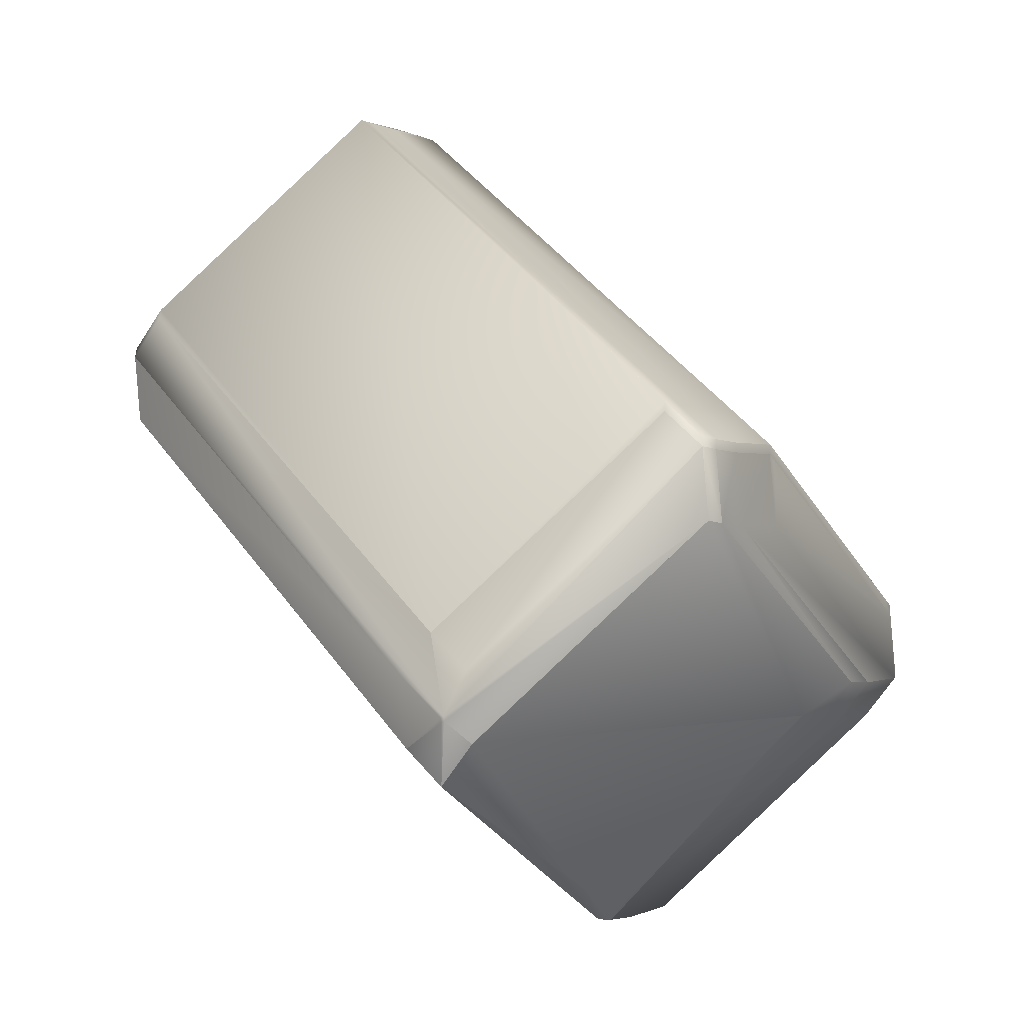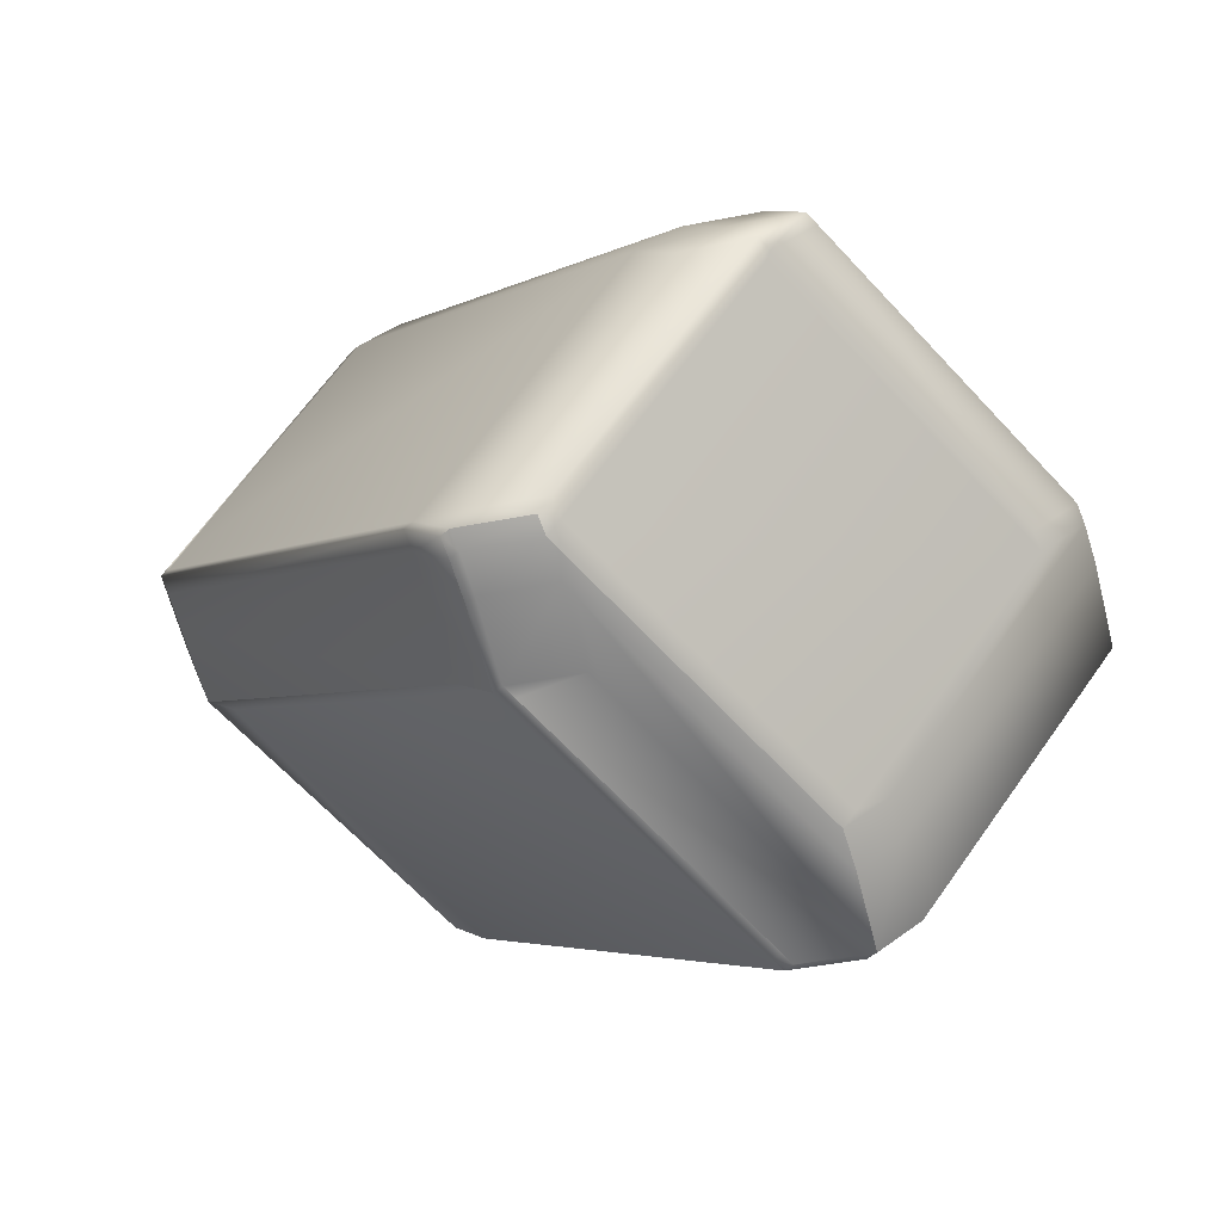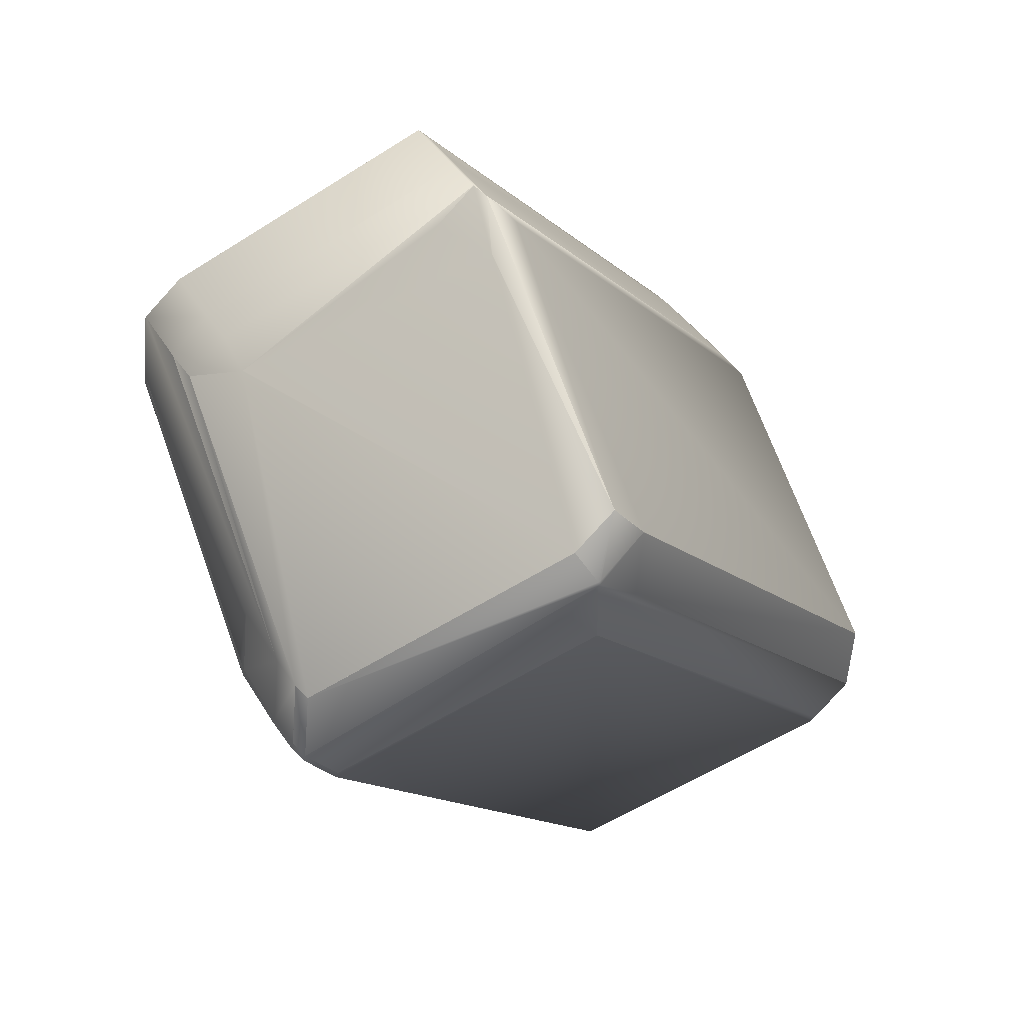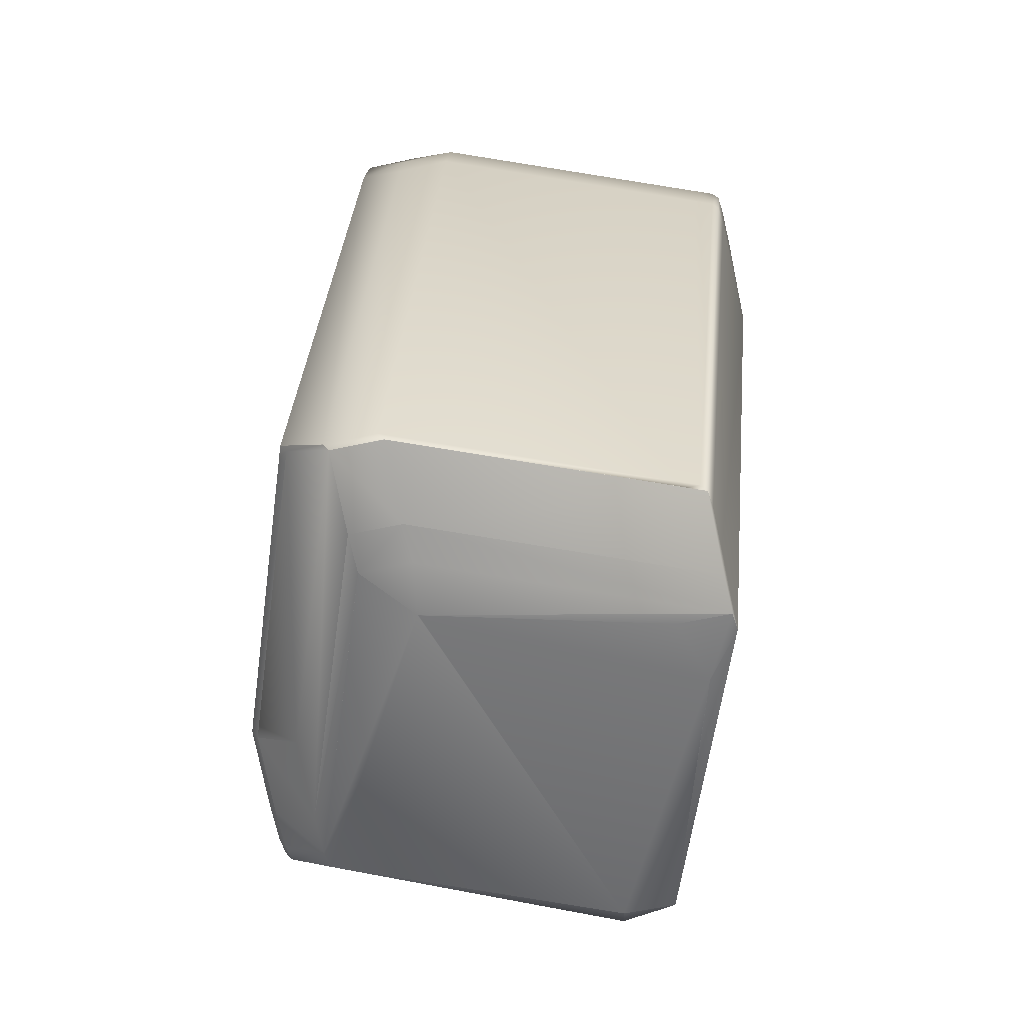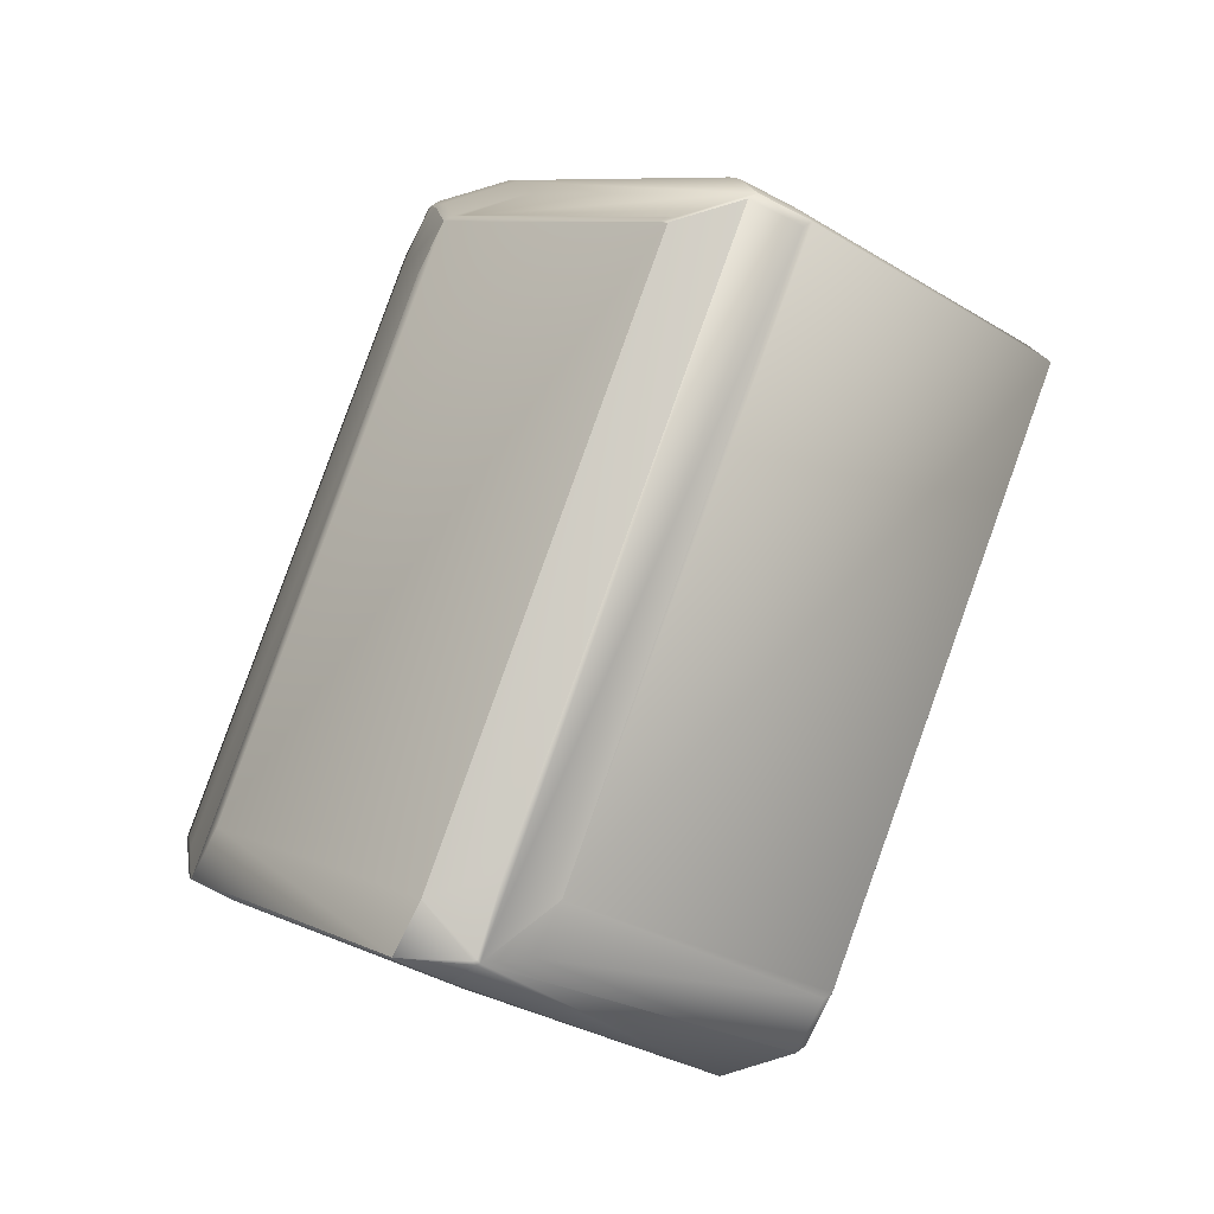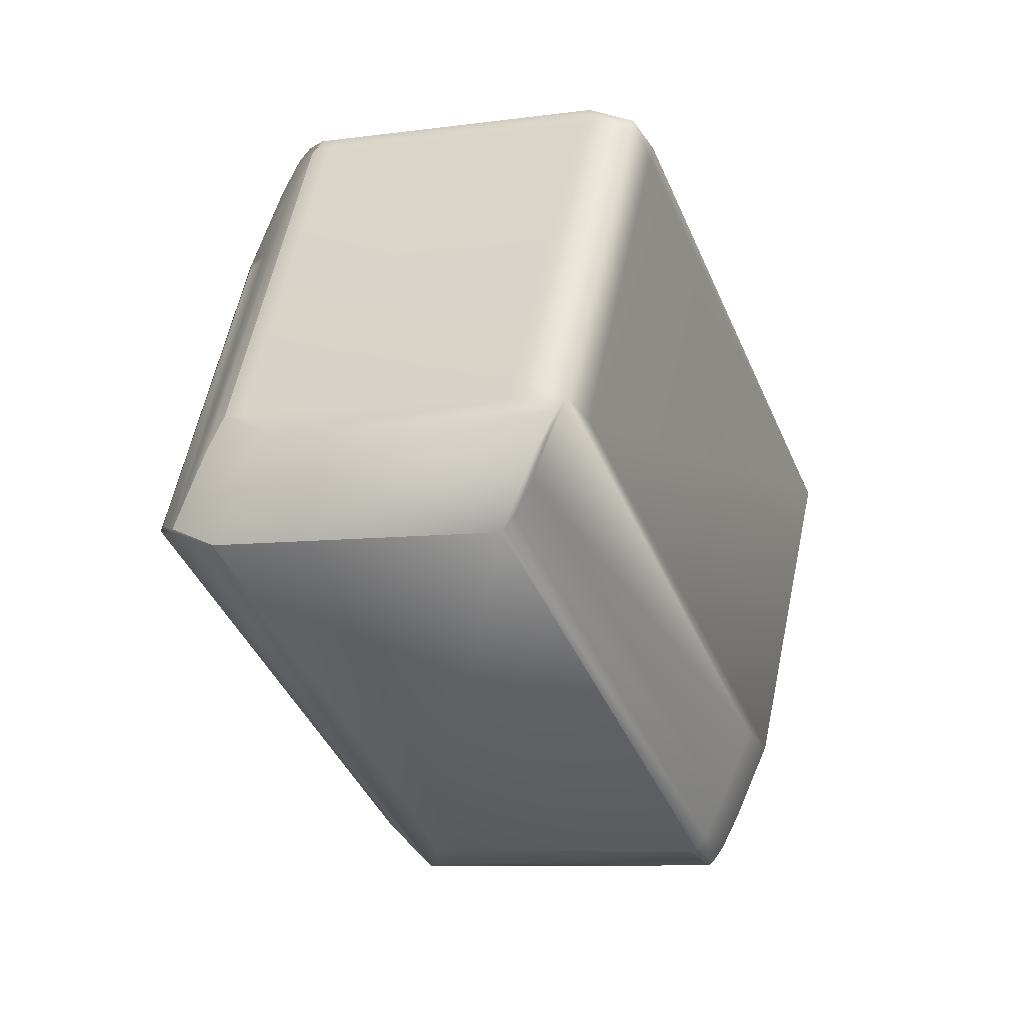
<metadata>
{"format":"obj","ext":"obj","renderer":"f3d","projection":"perspective","resolution":1024,"background":"white","views":[{"elev":-77.6,"azim":158.5,"up":"+Y"},{"elev":54.9,"azim":61.5,"up":"+Y"},{"elev":-70.8,"azim":-31.1,"up":"+Y"},{"elev":-16.6,"azim":-66.9,"up":"+Y"},{"elev":-43.6,"azim":74.5,"up":"+Y"},{"elev":15.5,"azim":138.1,"up":"+Y"}]}
</metadata>
<code>
v 0.2356 0.1631 0.9938
v 0.2358 0.163 0.9941
v 0.2684 0.1594 1.077
v 0.2206 0.176 0.9781
v 0.3033 0.09483 0.9243
v 0.2206 0.1761 0.9781
v 0.2724 0.162 1.096
v 0.3087 0.09036 0.9243
v 0.3565 0.07366 1.023
v 0.2246 0.1787 0.997
v 0.2723 0.1621 1.096
v 0.2882 0.1435 1.082
v 0.2886 0.1433 1.082
v 0.2778 0.1575 1.096
v 0.2724 0.162 1.096
v 0.3605 0.07632 1.042
v 0.3605 0.07633 1.042
v 0.3698 0.07357 1.018
v 0.3691 0.07327 1.02
v 0.3685 0.07247 1.019
v 0.3692 0.07277 1.017
v 0.3866 0.09347 1.015
v 0.3756 0.08778 1.037
v 0.3756 0.08779 1.037
v 0.3605 0.07631 1.042
v 0.3087 0.09036 0.9243
v 0.3826 0.0908 0.9961
v 0.5196 0.2558 0.9578
v 0.3675 0.07932 1.001
v 0.3826 0.09082 0.9961
v 0.3197 0.09606 0.9021
v 0.3197 0.09607 0.9021
v 0.5236 0.2585 0.9767
v 0.3565 0.07364 1.023
v 0.3605 0.07631 1.042
v 0.3565 0.07364 1.023
v 0.5236 0.2584 0.9767
v 0.5126 0.2527 0.999
v 0.5126 0.2527 0.999
v 0.3348 0.1076 0.8973
v 0.3118 0.08929 0.9307
v 0.3348 0.1076 0.8972
v 0.3826 0.09084 0.9961
v 0.3756 0.08781 1.037
v 0.2998 0.09825 0.9266
v 0.3143 0.1005 0.9021
v 0.3033 0.09482 0.9243
v 0.3143 0.1005 0.9021
v 0.3565 0.07364 1.023
v 0.3118 0.08929 0.9307
v 0.2777 0.1576 1.096
v 0.2159 0.1902 0.9972
v 0.2119 0.1875 0.9783
v 0.2159 0.1902 0.9972
v 0.2637 0.1735 1.096
v 0.3356 0.1103 0.8944
v 0.4726 0.2752 0.856
v 0.5204 0.2585 0.9549
v 0.2929 0.169 1.091
v 0.3605 0.07635 1.042
v 0.4298 0.334 1.053
v 0.2928 0.1691 1.091
v 0.2777 0.1576 1.096
v 0.3756 0.08782 1.037
v 0.5126 0.2527 0.999
v 0.2206 0.1761 0.9781
v 0.3057 0.112 0.9023
v 0.3143 0.1006 0.902
v 0.3197 0.09609 0.902
v 0.2947 0.1063 0.9245
v 0.2912 0.1097 0.9268
v 0.1964 0.2132 0.9783
v 0.2119 0.1875 0.9783
v 0.2902 0.1377 0.9023
v 0.2792 0.132 0.9245
v 0.2902 0.1377 0.9022
v 0.3057 0.112 0.9022
v 0.2075 0.219 0.956
v 0.2867 0.1411 0.9045
v 0.2004 0.2159 0.9972
v 0.2482 0.1992 1.096
v 0.2004 0.2159 0.9972
v 0.2035 0.2148 1.004
v 0.3205 0.09877 0.8992
v 0.5244 0.2611 0.9738
v 0.3356 0.1103 0.8944
v 0.5173 0.2595 0.9485
v 0.5204 0.2585 0.9549
v 0.5244 0.2611 0.9738
v 0.4143 0.3597 1.053
v 0.4306 0.3367 1.05
v 0.4151 0.3624 1.05
v 0.4057 0.3711 1.053
v 0.4143 0.3597 1.053
v 0.4298 0.334 1.053
v 0.5091 0.2562 1.001
v 0.4147 0.3225 1.058
v 0.4147 0.3225 1.058
v 0.5134 0.2554 0.9961
v 0.5099 0.2588 0.9984
v 0.4261 0.3681 1.028
v 0.4416 0.3424 1.028
v 0.4296 0.3647 1.025
v 0.421 0.3761 1.025
v 0.4175 0.3795 1.028
v 0.4341 0.3332 1.048
v 0.4451 0.339 1.025
v 0.4065 0.3738 1.05
v 0.5089 0.2868 0.9738
v 0.5002 0.2983 0.974
v 0.5089 0.2869 0.9738
v 0.5002 0.2983 0.974
v 0.3151 0.1032 0.8992
v 0.3065 0.1147 0.8994
v 0.3065 0.1147 0.8994
v 0.3151 0.1033 0.8992
v 0.3205 0.09879 0.8992
v 0.2691 0.169 1.096
v 0.2777 0.1576 1.096
v 0.4121 0.384 1.028
v 0.4011 0.3783 1.05
v 0.4121 0.384 1.028
v 0.4011 0.3783 1.05
v 0.4003 0.3756 1.053
v 0.4057 0.3711 1.053
v 0.421 0.3761 1.025
v 0.4175 0.3795 1.028
v 0.1972 0.2159 0.9754
v 0.2109 0.2155 0.9537
v 0.2082 0.2216 0.9531
v 0.2117 0.2182 0.9509
v 0.1964 0.2133 0.9783
v 0.1972 0.216 0.9754
v 0.291 0.1404 0.8994
v 0.2082 0.2217 0.9531
v 0.2117 0.2182 0.9508
v 0.291 0.1404 0.8994
v 0.2482 0.1992 1.096
v 0.2004 0.2159 0.9972
v 0.2035 0.2149 1.004
v 0.2536 0.1947 1.096
v 0.2691 0.169 1.096
v 0.2536 0.1947 1.096
v 0.4517 0.3054 0.856
v 0.4672 0.2797 0.856
v 0.4586 0.2911 0.8562
v 0.4571 0.3009 0.856
v 0.4431 0.3168 0.8562
v 0.4485 0.3123 0.8562
v 0.3302 0.1147 0.8944
v 0.3216 0.1262 0.8946
v 0.5018 0.2853 0.9485
v 0.4932 0.2967 0.9487
v 0.5049 0.2842 0.9549
v 0.4963 0.2956 0.9551
v 0.3992 0.3482 1.058
v 0.3906 0.3597 1.058
v 0.2622 0.1833 1.096
v 0.3603 0.3981 0.91
v 0.3493 0.3923 0.9323
v 0.3643 0.4007 0.9289
v 0.3638 0.3946 0.9077
v 0.3487 0.3832 0.9125
v 0.3678 0.3973 0.9266
v 0.3452 0.3866 0.9148
v 0.3533 0.395 0.9512
v 0.3342 0.3809 0.9371
v 0.3382 0.3835 0.956
v 0.428 0.3053 0.861
v 0.4471 0.3195 0.8751
v 0.3061 0.1519 0.8946
v 0.4525 0.315 0.8751
v 0.4972 0.2994 0.9676
v 0.386 0.3668 1.055
v 0.3852 0.3641 1.058
v 0.409 0.3851 1.021
v 0.398 0.3794 1.044
v 0.4144 0.3806 1.021
v 0.3697 0.3963 0.9289
v 0.3829 0.3679 1.049
v 0.3732 0.3928 0.9266
v 0.4179 0.3772 1.019
v 0.2012 0.2186 0.9943
v 0.2083 0.2217 0.9531
v 0.2451 0.2003 1.09
v 0.249 0.2019 1.093
v 0.2459 0.203 1.087
f 1 2 3
f 1 4 5
f 1 6 4
f 1 3 7
f 1 5 8
f 1 8 9
f 1 10 6
f 1 7 11
f 1 9 2
f 1 11 10
f 12 2 9
f 12 13 14
f 12 15 3
f 12 14 15
f 12 3 2
f 12 16 17
f 12 9 16
f 12 17 13
f 13 17 14
f 18 19 20
f 18 21 22
f 18 20 21
f 18 22 23
f 18 23 19
f 19 23 24
f 19 24 25
f 19 25 20
f 21 20 26
f 21 27 28
f 21 29 30
f 21 30 27
f 21 31 32
f 21 26 31
f 21 32 29
f 21 28 33
f 21 33 22
f 20 34 26
f 20 35 36
f 20 36 34
f 20 25 35
f 27 30 28
f 22 37 38
f 22 38 23
f 22 33 37
f 23 38 39
f 23 39 24
f 29 40 30
f 29 32 40
f 34 36 41
f 34 41 26
f 35 25 36
f 30 40 42
f 30 43 28
f 30 42 43
f 24 44 16
f 24 16 25
f 24 39 44
f 4 6 45
f 4 45 5
f 46 47 48
f 46 48 32
f 46 32 47
f 47 26 8
f 47 5 48
f 47 32 26
f 47 8 5
f 31 26 32
f 26 41 8
f 36 25 49
f 36 8 41
f 36 49 50
f 36 50 8
f 15 14 51
f 15 7 3
f 15 51 7
f 14 17 51
f 25 16 49
f 52 6 10
f 52 10 11
f 52 53 6
f 52 54 53
f 52 11 55
f 52 55 54
f 40 32 42
f 43 42 56
f 43 56 57
f 43 58 28
f 43 57 58
f 59 51 60
f 59 61 62
f 59 62 63
f 59 64 65
f 59 63 51
f 59 65 61
f 59 60 64
f 37 33 39
f 37 39 38
f 44 39 64
f 44 64 17
f 44 17 16
f 6 53 66
f 6 66 45
f 45 66 5
f 48 5 67
f 48 67 68
f 48 68 69
f 48 69 32
f 5 70 67
f 5 66 70
f 32 69 42
f 8 50 9
f 49 16 9
f 49 9 50
f 7 51 63
f 7 63 11
f 51 17 60
f 53 71 66
f 53 54 72
f 53 72 73
f 53 73 71
f 71 70 66
f 71 73 70
f 74 67 70
f 74 75 76
f 74 70 75
f 74 76 67
f 67 76 77
f 67 77 68
f 75 70 72
f 75 78 79
f 75 72 78
f 75 79 76
f 70 73 72
f 80 54 81
f 80 72 54
f 80 82 72
f 80 81 83
f 80 83 82
f 54 55 81
f 42 69 84
f 42 84 56
f 28 58 85
f 28 85 33
f 56 84 86
f 56 86 57
f 58 87 88
f 58 57 87
f 58 88 89
f 58 89 85
f 90 61 91
f 90 92 93
f 90 91 92
f 90 93 94
f 90 94 95
f 90 95 61
f 61 96 91
f 61 97 62
f 61 95 98
f 61 65 96
f 61 98 97
f 62 97 63
f 96 39 99
f 96 100 91
f 96 99 100
f 96 65 39
f 33 85 39
f 39 85 99
f 39 65 64
f 64 60 17
f 101 102 103
f 101 92 91
f 101 91 102
f 101 103 104
f 101 105 92
f 101 104 105
f 102 91 106
f 102 107 103
f 102 106 107
f 92 105 108
f 92 108 93
f 91 100 106
f 100 99 106
f 103 107 85
f 103 109 110
f 103 85 109
f 103 110 104
f 107 106 85
f 106 99 85
f 109 85 89
f 109 111 112
f 109 89 111
f 109 112 110
f 68 113 84
f 68 84 69
f 68 77 113
f 113 77 114
f 113 114 115
f 113 116 117
f 113 117 84
f 113 115 116
f 84 117 86
f 11 63 118
f 11 118 55
f 97 98 63
f 63 98 119
f 63 119 118
f 120 121 108
f 120 105 122
f 120 108 105
f 120 122 123
f 120 123 121
f 121 124 108
f 121 123 124
f 93 108 124
f 93 124 125
f 93 125 94
f 105 104 126
f 105 127 122
f 105 126 127
f 104 110 112
f 104 112 126
f 78 72 128
f 78 129 79
f 78 130 131
f 78 128 130
f 78 131 129
f 72 82 132
f 72 132 133
f 72 133 128
f 79 129 76
f 129 131 134
f 129 134 76
f 76 134 114
f 76 114 77
f 130 128 135
f 130 135 131
f 128 133 135
f 131 135 134
f 134 135 136
f 134 136 137
f 134 137 114
f 114 137 115
f 82 83 138
f 82 139 132
f 82 138 140
f 82 140 139
f 81 55 141
f 81 141 138
f 81 138 83
f 55 118 141
f 141 118 142
f 141 143 138
f 141 142 143
f 118 119 142
f 144 145 146
f 144 147 145
f 144 148 149
f 144 146 148
f 144 149 147
f 145 150 151
f 145 147 57
f 145 57 150
f 145 151 146
f 150 57 86
f 150 86 117
f 150 116 115
f 150 117 116
f 150 115 151
f 152 87 57
f 152 147 153
f 152 57 147
f 152 154 87
f 152 153 154
f 87 154 88
f 147 149 153
f 154 111 89
f 154 89 88
f 154 153 155
f 154 155 111
f 94 156 95
f 94 125 157
f 94 157 156
f 95 156 98
f 111 155 112
f 156 158 98
f 156 157 158
f 98 158 119
f 158 157 143
f 158 143 142
f 158 142 119
f 159 160 161
f 159 162 163
f 159 161 164
f 159 164 162
f 159 165 160
f 159 163 165
f 160 166 161
f 160 165 167
f 160 167 168
f 160 168 166
f 162 148 169
f 162 164 170
f 162 170 148
f 162 169 163
f 148 146 171
f 148 171 169
f 148 170 149
f 146 151 171
f 171 151 115
f 171 137 169
f 171 115 137
f 153 149 172
f 153 173 155
f 153 172 173
f 149 170 172
f 155 173 112
f 124 123 174
f 124 175 157
f 124 174 175
f 124 157 125
f 176 177 122
f 176 161 166
f 176 166 177
f 176 122 178
f 176 178 179
f 176 179 161
f 177 166 180
f 177 123 122
f 177 180 174
f 177 174 123
f 161 179 164
f 166 168 180
f 122 127 178
f 164 179 181
f 164 181 170
f 170 181 172
f 178 127 126
f 178 182 179
f 178 126 182
f 179 182 181
f 182 173 172
f 182 172 181
f 182 126 112
f 182 112 173
f 132 139 183
f 132 183 133
f 165 135 133
f 165 133 167
f 165 163 184
f 165 184 135
f 167 133 183
f 167 183 168
f 135 184 136
f 163 169 184
f 136 184 137
f 169 137 184
f 185 139 138
f 185 138 186
f 185 187 139
f 185 186 187
f 139 140 138
f 139 187 183
f 175 138 143
f 175 174 138
f 175 143 157
f 138 174 186
f 180 187 186
f 180 168 187
f 180 186 174
f 187 168 183

</code>
